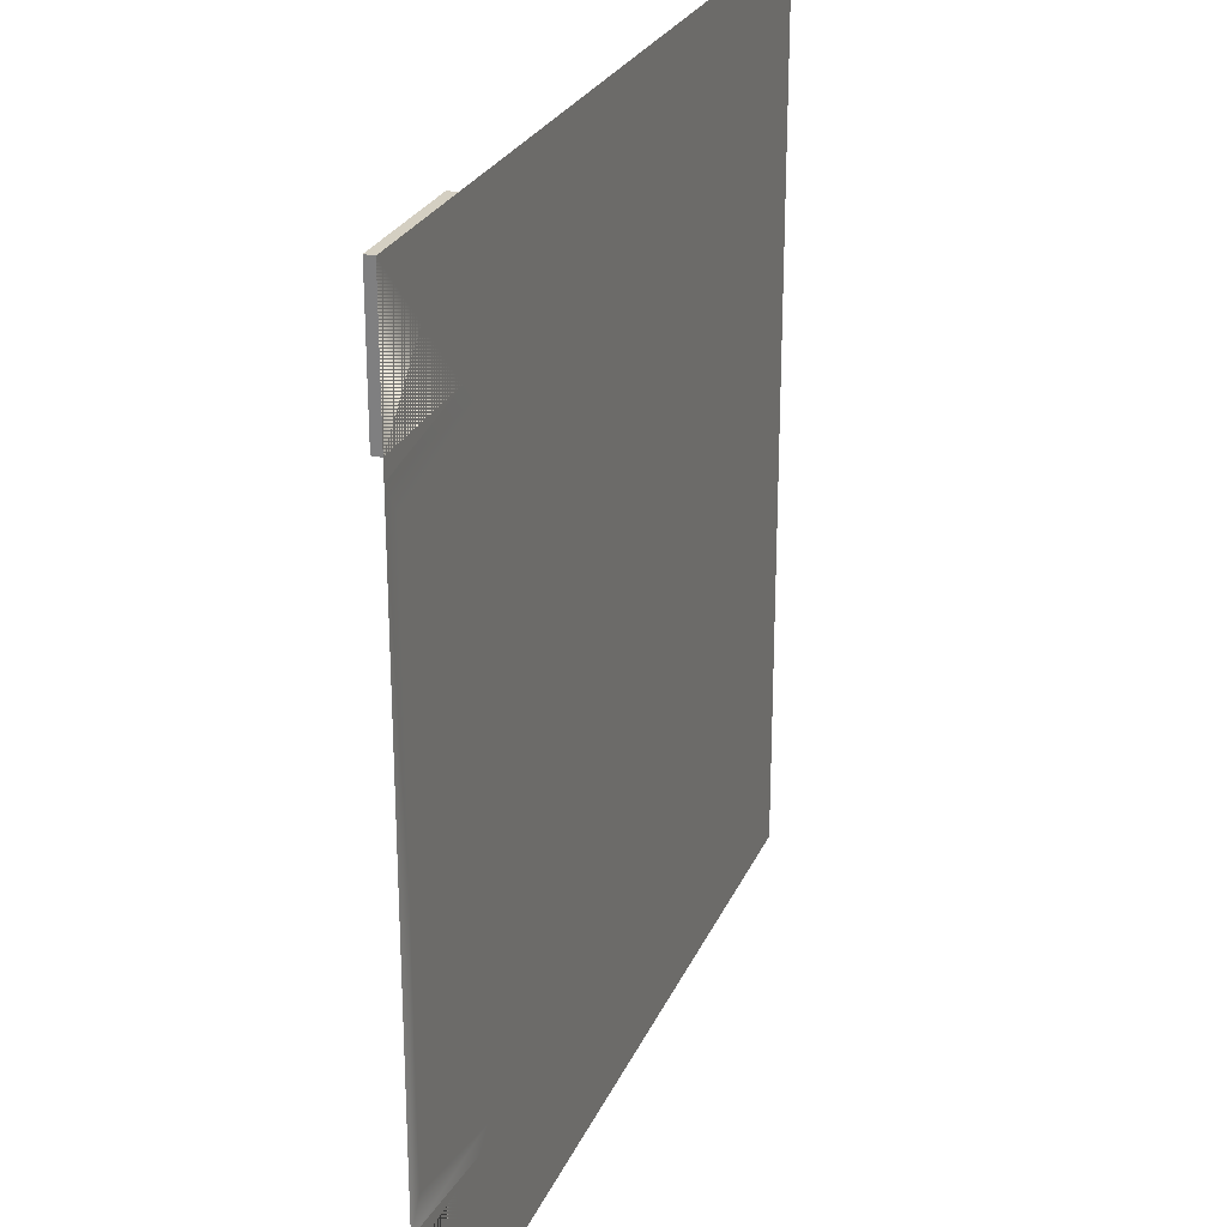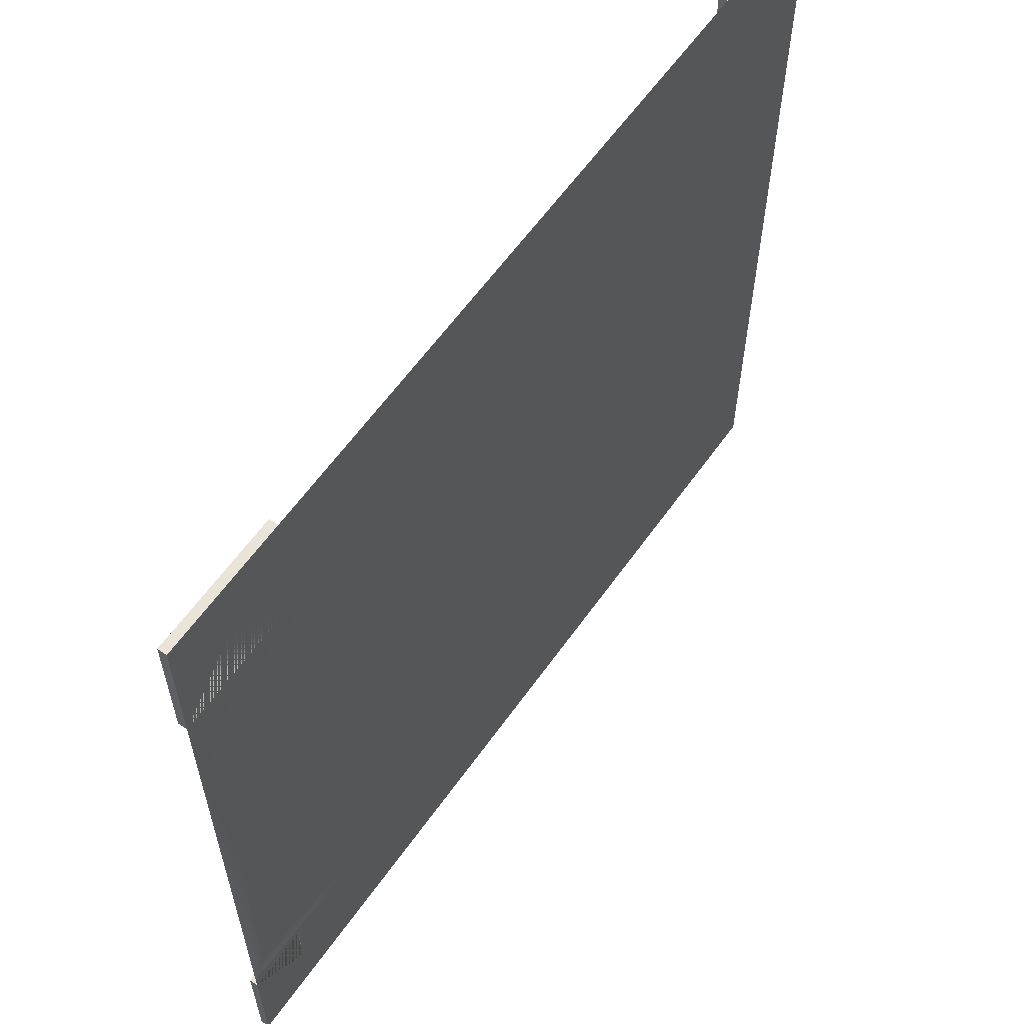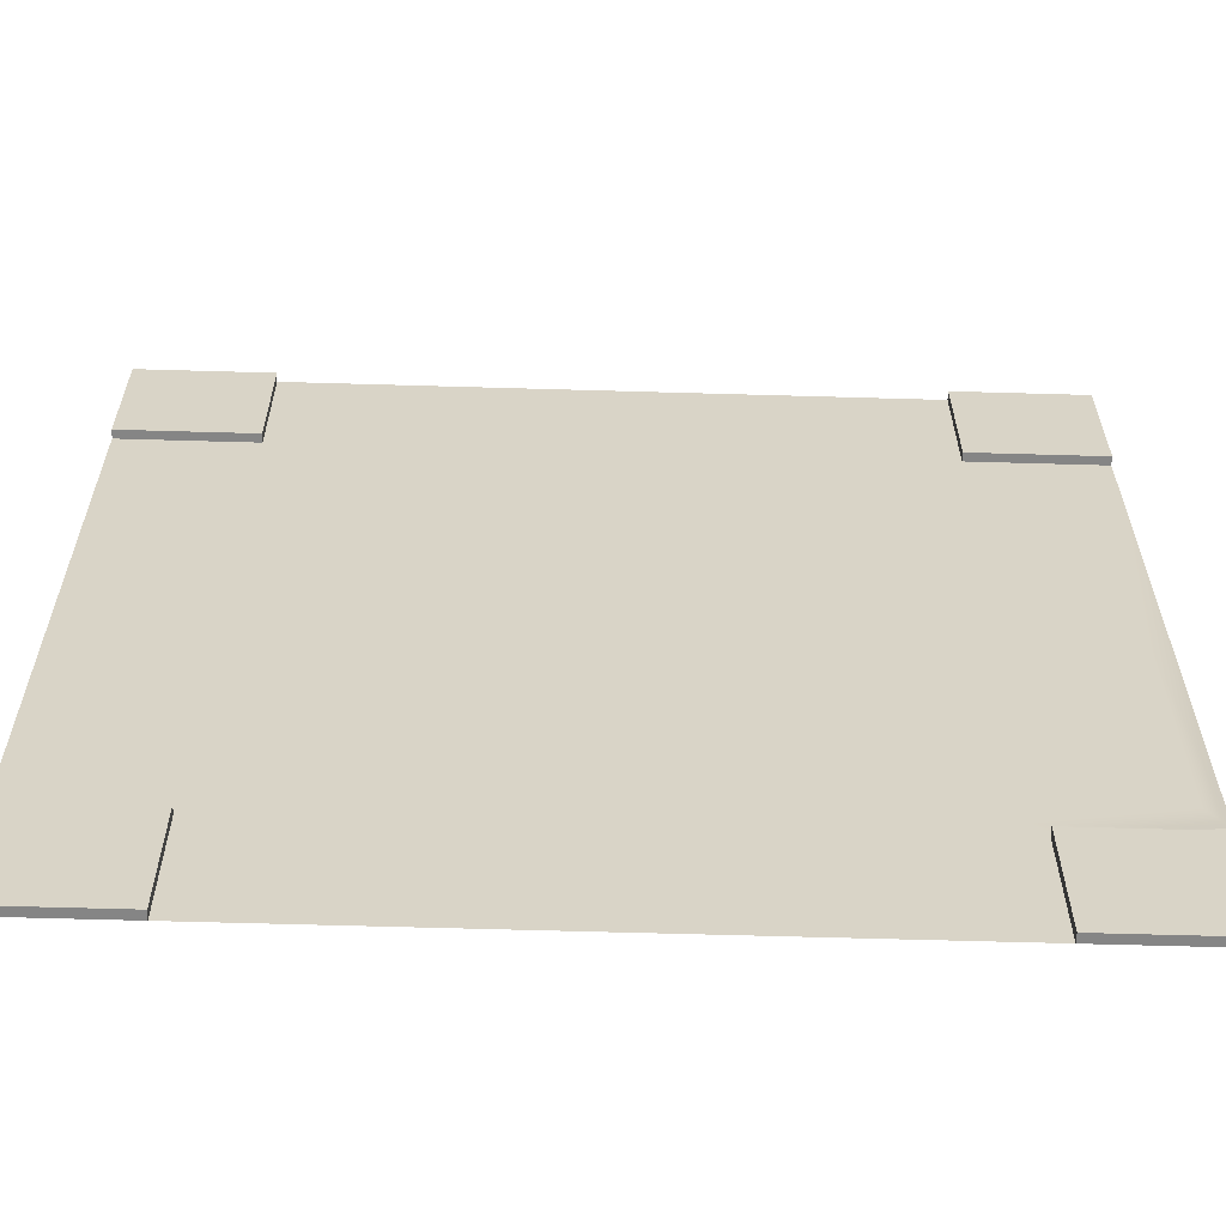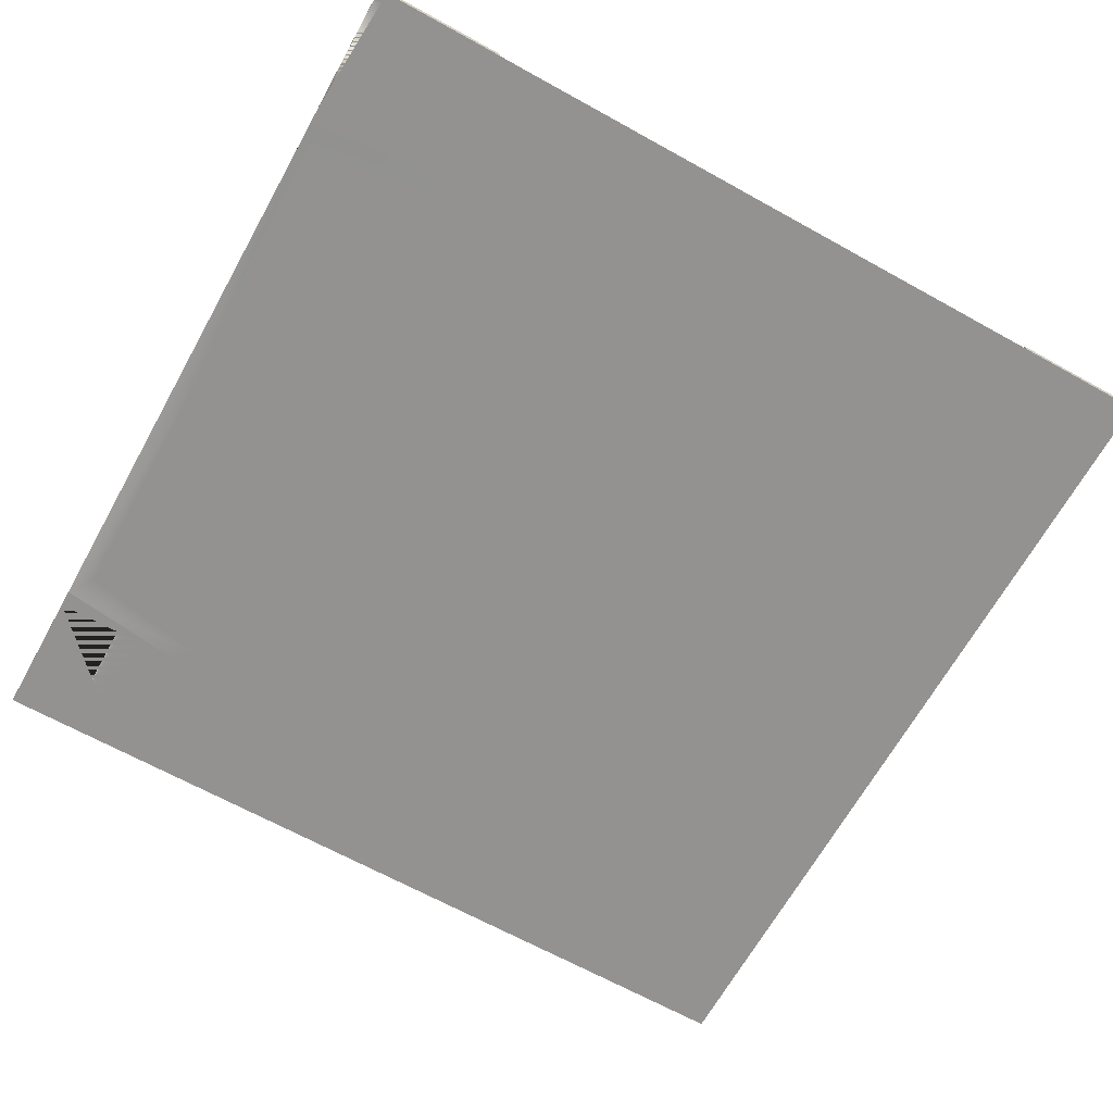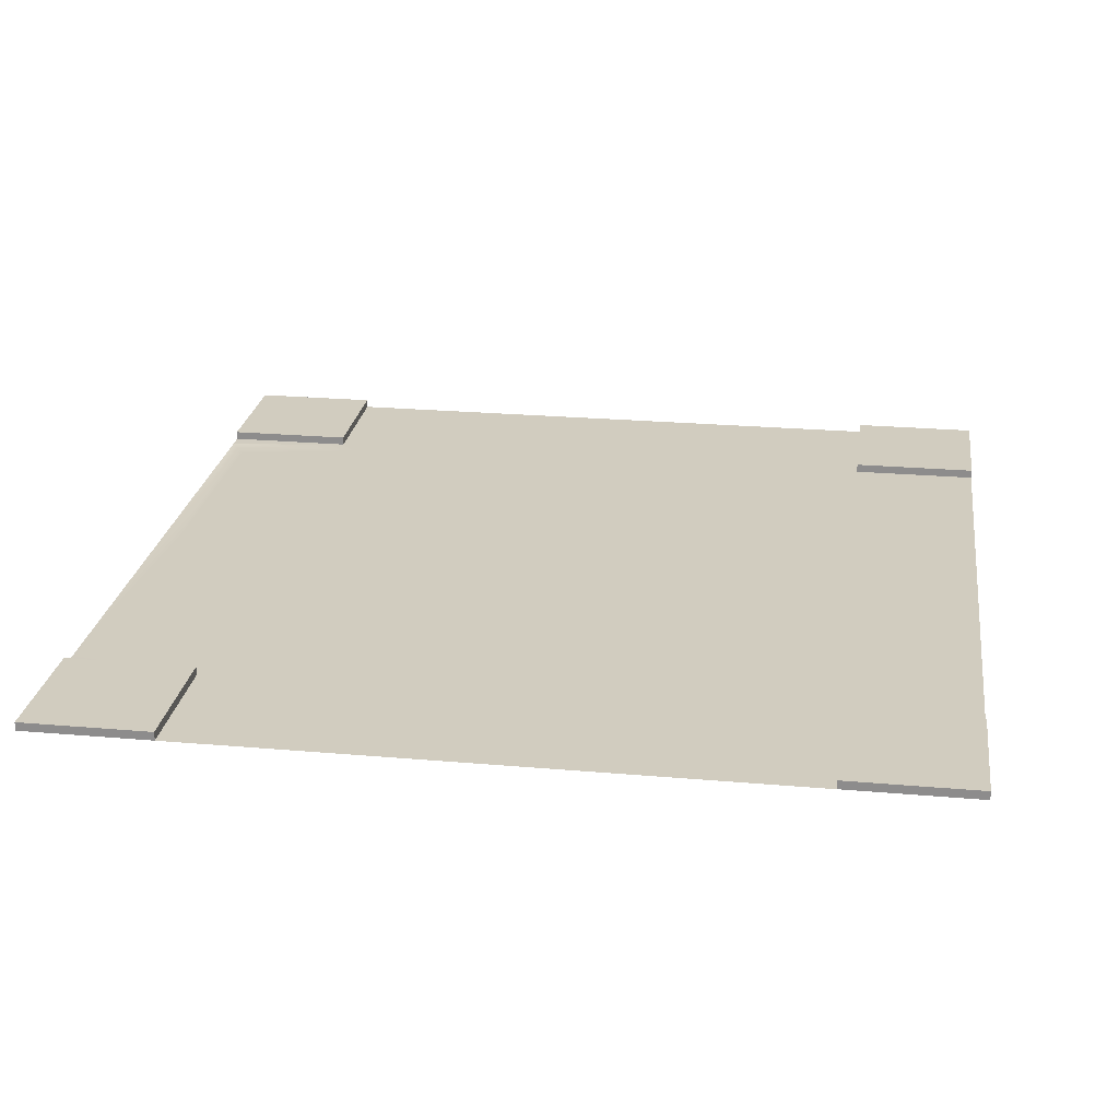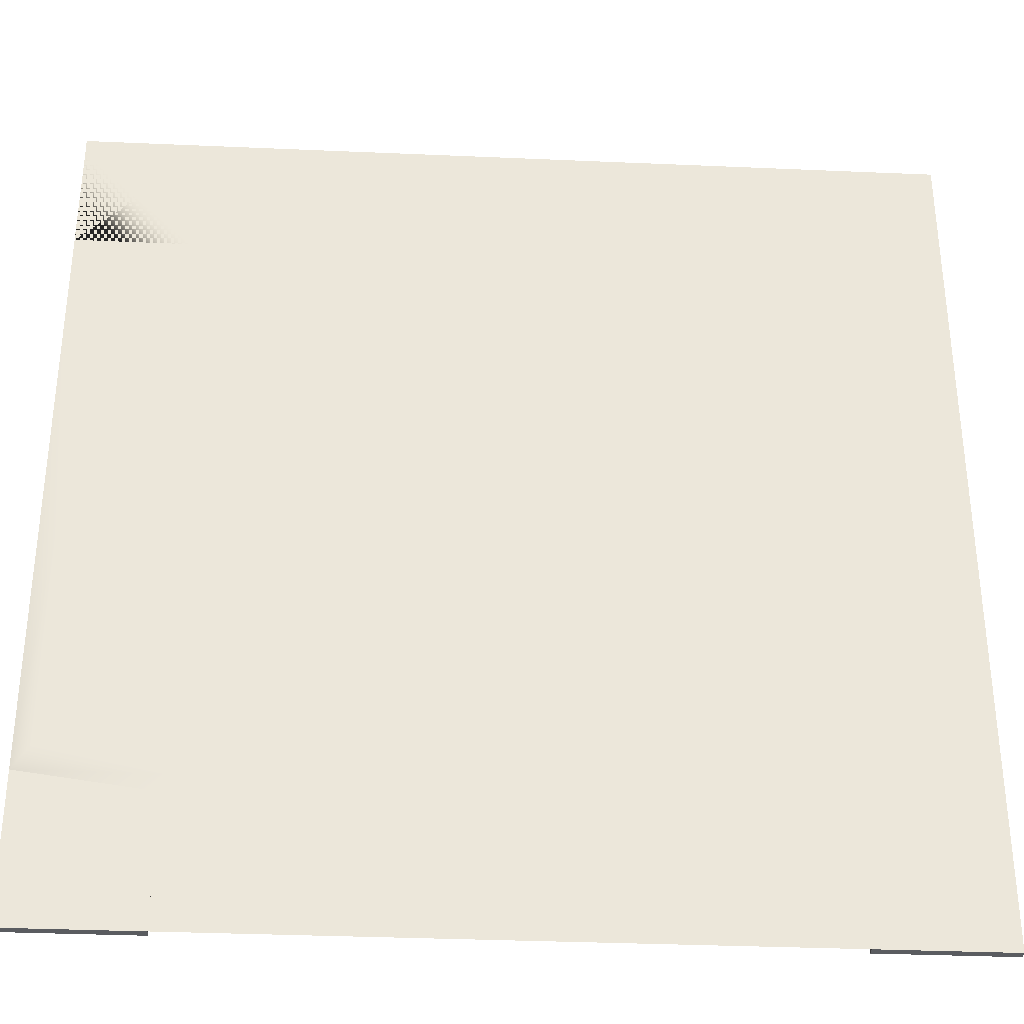
<metadata>
{"format":"obj","ext":"obj","renderer":"f3d","projection":"perspective","resolution":1024,"background":"white","views":[{"elev":25.7,"azim":-70.4,"up":"+Z"},{"elev":61.1,"azim":-54.7,"up":"+Z"},{"elev":-61.8,"azim":178.3,"up":"+Z"},{"elev":-66.4,"azim":-29.1,"up":"+Y"},{"elev":24.2,"azim":8.2,"up":"+Y"},{"elev":-33.7,"azim":-3.4,"up":"+Z"}]}
</metadata>
<code>
v 3.675 -0.0525 5.249
v 3.675 0.0525 5.249
v 3.675 0.0525 3.675
v 3.675 -0.0525 3.675
v 5.249 0.0525 3.675
v 5.249 -0.0525 3.675
v 5.249 0.0525 5.249
v 5.249 -0.0525 5.249
v 5.249 -0.0525 3.465
v 5.039 -0.0525 -0.21
v 5.039 -0.0525 0.21
v -2.31 -0.0525 3.465
v -2.73 -0.0525 3.465
v -2.73 -0.0525 5.039
v -2.31 -0.0525 5.039
v -1.47 -0.0525 3.465
v -1.89 -0.0525 3.465
v -1.89 -0.0525 5.039
v -1.47 -0.0525 5.039
v -0.6299 -0.0525 3.465
v -1.05 -0.0525 3.465
v -1.05 -0.0525 5.039
v -0.6299 -0.0525 5.039
v 0.21 -0.0525 3.465
v -0.21 -0.0525 3.465
v -0.21 -0.0525 5.039
v 0.21 -0.0525 5.039
v 1.05 -0.0525 3.465
v 0.6299 -0.0525 3.465
v 0.6299 -0.0525 5.039
v 1.05 -0.0525 5.039
v 1.89 -0.0525 3.465
v 1.47 -0.0525 3.465
v 1.47 -0.0525 5.039
v 1.89 -0.0525 5.039
v 2.73 -0.0525 3.465
v 2.31 -0.0525 3.465
v 2.31 -0.0525 5.039
v 2.73 -0.0525 5.039
v 3.465 -0.0525 2.73
v 3.465 -0.0525 2.31
v 3.15 -0.0525 3.465
v -3.15 -0.0525 3.465
v 3.465 -0.0525 -2.73
v 3.465 -0.0525 -3.15
v -3.465 -0.0525 -1.05
v 3.465 -0.0525 -2.31
v 3.465 -0.0525 -1.89
v 3.465 -0.0525 -1.47
v 3.465 -0.0525 -0.6299
v 3.465 -0.0525 -1.05
v 3.465 -0.0525 -0.21
v 3.465 -0.0525 0.21
v 3.465 -0.0525 0.6299
v 3.465 -0.0525 1.05
v 3.465 -0.0525 1.47
v 3.465 -0.0525 1.89
v -3.465 -0.0525 -0.6299
v -5.039 -0.0525 -1.05
v -5.039 -0.0525 -0.6299
v -3.465 -0.0525 -0.21
v -3.465 -0.0525 0.21
v -5.039 -0.0525 -0.21
v -5.039 -0.0525 0.21
v -3.465 -0.0525 0.6299
v -3.465 -0.0525 1.05
v -5.039 -0.0525 0.6299
v -5.039 -0.0525 1.05
v -3.465 -0.0525 1.47
v -3.465 -0.0525 1.89
v -5.039 -0.0525 1.47
v -5.039 -0.0525 1.89
v -3.465 -0.0525 2.31
v -3.465 -0.0525 2.73
v -5.039 -0.0525 2.31
v -5.039 -0.0525 2.73
v -3.465 -0.0525 3.15
v -3.465 -0.0525 3.465
v -5.039 -0.0525 3.15
v -5.249 -0.0525 3.465
v -3.15 -0.0525 5.039
v -3.465 -0.0525 5.249
v -5.039 -0.0525 -2.73
v -5.039 -0.0525 -2.31
v -3.465 -0.0525 -2.31
v -3.465 -0.0525 -2.73
v -5.249 -0.0525 -3.465
v -5.039 -0.0525 -3.15
v -5.039 -0.0525 -1.89
v -5.039 -0.0525 -1.47
v -5.249 -0.0525 -5.249
v -5.249 -0.0525 5.249
v -5.249 -0.0525 3.675
v -3.675 -0.0525 3.675
v -3.675 -0.0525 5.249
v -3.465 -0.0525 -3.465
v -3.15 -0.0525 -3.465
v -3.15 -0.0525 -5.039
v -3.465 -0.0525 -5.249
v -3.465 -0.0525 -3.15
v -2.73 -0.0525 -3.465
v -2.31 -0.0525 -3.465
v -1.89 -0.0525 -3.465
v -1.47 -0.0525 -3.465
v -1.05 -0.0525 -3.465
v -0.6299 -0.0525 -3.465
v -0.21 -0.0525 -3.465
v 0.21 -0.0525 -3.465
v 0.6299 -0.0525 -3.465
v 1.05 -0.0525 -3.465
v 1.47 -0.0525 -3.465
v 1.89 -0.0525 -3.465
v -3.465 -0.0525 -1.47
v -3.465 -0.0525 -1.89
v 2.31 -0.0525 -3.465
v 2.73 -0.0525 -3.465
v 3.15 -0.0525 -3.465
v 3.465 -0.0525 -3.465
v 5.039 -0.0525 -3.15
v 5.249 -0.0525 -3.465
v 5.039 -0.0525 -2.73
v -5.249 -0.0525 -3.675
v -3.675 -0.0525 -3.675
v -3.675 -0.0525 -5.249
v -2.73 -0.0525 -5.039
v -2.31 -0.0525 -5.039
v -1.89 -0.0525 -5.039
v -1.47 -0.0525 -5.039
v -1.05 -0.0525 -5.039
v -0.6299 -0.0525 -5.039
v -0.21 -0.0525 -5.039
v 0.21 -0.0525 -5.039
v 1.05 -0.0525 -5.039
v 0.6299 -0.0525 -5.039
v 1.89 -0.0525 -5.039
v 1.47 -0.0525 -5.039
v 2.73 -0.0525 -5.039
v 2.31 -0.0525 -5.039
v 3.465 -0.0525 -5.249
v 3.15 -0.0525 -5.039
v 5.249 -0.0525 -5.249
v 3.675 -0.0525 -5.249
v 5.249 -0.0525 -3.675
v 3.675 -0.0525 -3.675
v 3.15 -0.0525 5.039
v 3.675 -0.0525 3.675
v 3.465 -0.0525 3.465
v 3.465 -0.0525 5.249
v 3.675 -0.0525 5.249
v 5.039 -0.0525 -1.89
v 5.039 -0.0525 -2.31
v 5.039 -0.0525 -1.05
v 5.039 -0.0525 -1.47
v 5.039 -0.0525 -0.6299
v 5.039 -0.0525 0.6299
v 5.039 -0.0525 1.47
v 5.039 -0.0525 1.05
v 5.039 -0.0525 2.31
v 5.039 -0.0525 1.89
v 5.039 -0.0525 2.73
v 3.465 -0.0525 3.15
v 5.039 -0.0525 3.15
v 3.675 -0.0525 -3.675
v 3.675 0.0525 -3.675
v 3.675 0.0525 -5.249
v 3.675 -0.0525 -5.249
v 5.249 0.0525 -5.249
v 5.249 0.0525 -3.675
v 5.249 -0.0525 -3.675
v -5.249 0.0525 5.249
v -5.249 0.0525 3.675
v -5.249 -0.0525 3.675
v -3.675 0.0525 3.675
v -3.675 -0.0525 3.675
v -3.675 0.0525 5.249
v -3.675 -0.0525 5.249
v -5.249 -0.0525 -3.675
v -5.249 0.0525 -3.675
v -5.249 0.0525 -5.249
v -3.675 0.0525 -5.249
v -3.675 -0.0525 -5.249
v -3.675 0.0525 -3.675
v -3.675 -0.0525 -3.675
v -5.249 -0.0525 3.675
v -3.675 -0.0525 3.675
v -5.249 -0.0525 3.465
v -5.249 -0.0525 -3.675
v -5.249 -0.0525 -3.465
v -3.675 -0.0525 -3.675
f 1 2 3
f 3 4 1
f 4 3 5
f 5 6 4
f 6 5 7
f 7 8 6
f 8 7 2
f 2 1 8
f 8 1 4
f 4 6 8
f 2 7 5
f 5 3 2
f 9 10 11
f 12 13 14
f 14 15 12
f 16 17 18
f 18 19 16
f 20 21 22
f 22 23 20
f 24 25 26
f 26 27 24
f 28 29 30
f 30 31 28
f 32 33 34
f 34 35 32
f 36 37 38
f 38 39 36
f 40 41 36
f 36 42 40
f 37 36 41
f 41 32 37
f 33 32 41
f 41 28 33
f 29 28 41
f 41 24 29
f 25 24 41
f 41 20 25
f 21 20 41
f 41 16 21
f 17 16 41
f 41 12 17
f 13 12 41
f 41 43 13
f 44 45 46
f 46 47 44
f 48 47 46
f 46 49 48
f 50 51 49
f 49 46 50
f 52 50 46
f 46 53 52
f 54 53 46
f 46 55 54
f 56 55 46
f 46 57 56
f 43 41 57
f 57 46 43
f 58 46 59
f 59 60 58
f 43 46 58
f 58 61 43
f 62 61 63
f 63 64 62
f 43 61 62
f 62 65 43
f 66 65 67
f 67 68 66
f 43 65 66
f 66 69 43
f 70 69 71
f 71 72 70
f 43 69 70
f 70 73 43
f 74 73 75
f 75 76 74
f 43 73 74
f 74 77 43
f 78 77 79
f 79 80 78
f 78 81 43
f 43 77 78
f 82 81 78
f 76 75 80
f 80 79 76
f 80 75 72
f 72 71 80
f 80 71 68
f 68 67 80
f 80 67 64
f 64 63 80
f 83 84 85
f 85 86 83
f 87 84 83
f 83 88 87
f 89 84 87
f 87 90 89
f 59 90 87
f 87 60 59
f 87 80 63
f 63 60 87
f 80 87 91
f 91 92 80
f 93 80 92
f 92 94 93
f 95 94 92
f 96 97 98
f 98 99 96
f 88 100 96
f 96 87 88
f 97 96 100
f 100 101 97
f 102 101 100
f 100 103 102
f 104 103 100
f 100 105 104
f 106 105 100
f 100 107 106
f 108 107 100
f 100 109 108
f 110 109 100
f 100 111 110
f 45 112 111
f 111 100 45
f 113 114 89
f 89 90 113
f 113 46 45
f 45 114 113
f 85 114 45
f 45 86 85
f 100 86 45
f 115 112 45
f 45 116 115
f 117 116 45
f 45 118 117
f 119 120 118
f 118 45 119
f 120 119 121
f 91 87 122
f 122 123 124
f 99 98 125
f 125 126 99
f 126 125 101
f 101 102 126
f 99 126 127
f 127 128 99
f 128 127 103
f 103 104 128
f 99 128 129
f 129 130 99
f 130 129 105
f 105 106 130
f 99 130 131
f 131 132 99
f 132 131 107
f 107 108 132
f 133 134 109
f 109 110 133
f 135 136 111
f 111 112 135
f 137 138 115
f 115 116 137
f 118 139 140
f 140 117 118
f 137 140 139
f 139 138 137
f 135 138 139
f 139 136 135
f 133 136 139
f 139 134 133
f 139 99 132
f 132 134 139
f 141 139 142
f 142 143 141
f 143 142 144
f 12 15 18
f 18 17 12
f 20 23 26
f 26 25 20
f 16 19 22
f 22 21 16
f 43 81 14
f 14 13 43
f 24 27 30
f 30 29 24
f 32 35 38
f 38 37 32
f 87 96 123
f 99 124 123
f 123 96 99
f 28 31 34
f 34 33 28
f 42 36 39
f 39 145 42
f 139 118 144
f 144 142 139
f 120 143 144
f 144 118 120
f 146 147 148
f 148 149 146
f 146 6 9
f 9 147 146
f 94 78 80
f 94 95 82
f 82 78 94
f 8 6 146
f 146 149 8
f 77 74 76
f 76 79 77
f 73 70 72
f 72 75 73
f 69 66 68
f 68 71 69
f 65 62 64
f 64 67 65
f 61 58 60
f 60 63 61
f 46 113 90
f 90 59 46
f 84 89 114
f 114 85 84
f 83 86 100
f 100 88 83
f 97 101 125
f 125 98 97
f 103 127 126
f 126 102 103
f 105 129 128
f 128 104 105
f 107 131 130
f 130 106 107
f 109 134 132
f 132 108 109
f 111 136 133
f 133 110 111
f 115 138 135
f 135 112 115
f 117 140 137
f 137 116 117
f 121 119 45
f 45 44 121
f 150 151 47
f 47 48 150
f 152 153 49
f 49 51 152
f 10 154 50
f 50 52 10
f 155 11 53
f 53 54 155
f 156 157 55
f 55 56 156
f 158 159 57
f 57 41 158
f 160 40 161
f 161 162 160
f 163 164 165
f 165 166 163
f 166 165 167
f 167 141 166
f 141 167 168
f 168 169 141
f 169 168 164
f 164 163 169
f 169 163 166
f 166 141 169
f 164 168 167
f 167 165 164
f 92 170 171
f 171 172 92
f 172 171 173
f 173 174 172
f 174 173 175
f 175 176 174
f 176 175 170
f 170 92 176
f 176 92 172
f 172 174 176
f 170 175 173
f 173 171 170
f 177 178 179
f 179 91 177
f 91 179 180
f 180 181 91
f 181 180 182
f 182 183 181
f 183 182 178
f 178 177 183
f 183 177 91
f 91 181 183
f 178 182 180
f 180 179 178
f 31 30 148
f 82 14 81
f 82 18 15
f 82 22 19
f 82 26 23
f 148 30 27
f 148 34 31
f 148 38 35
f 147 42 145
f 148 39 38
f 82 27 26
f 148 35 34
f 161 40 42
f 41 40 160
f 82 23 22
f 158 41 160
f 82 19 18
f 9 158 160
f 82 15 14
f 56 57 159
f 148 27 82
f 156 56 159
f 145 39 148
f 9 156 159
f 147 145 148
f 9 159 158
f 161 42 147
f 54 55 157
f 162 161 147
f 155 54 157
f 162 147 9
f 9 157 156
f 160 162 9
f 151 120 121
f 121 44 47
f 150 48 49
f 121 47 151
f 150 49 153
f 150 120 151
f 120 150 153
f 154 51 50
f 152 120 153
f 152 51 154
f 154 120 152
f 155 157 9
f 52 53 11
f 11 155 9
f 10 120 154
f 10 52 11
f 9 120 10
f 184 185 186
f 187 188 189

</code>
